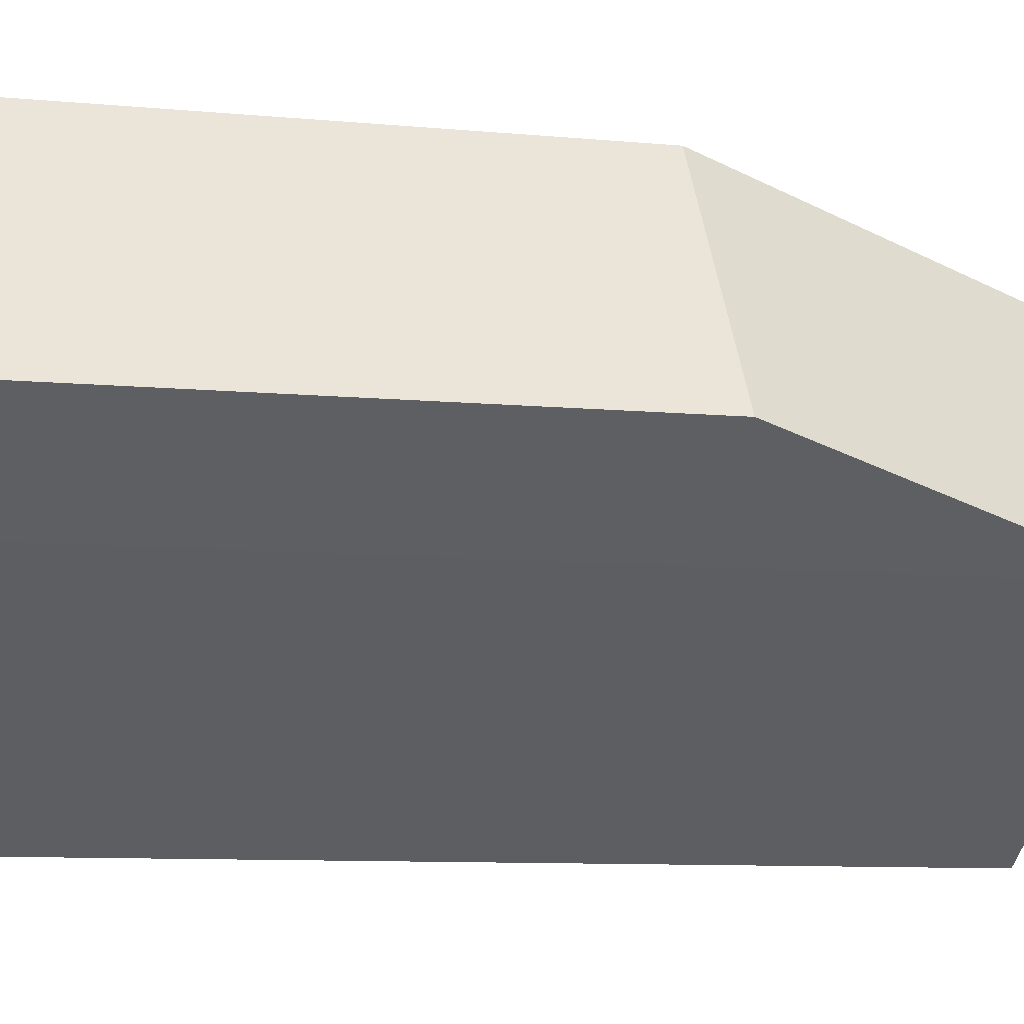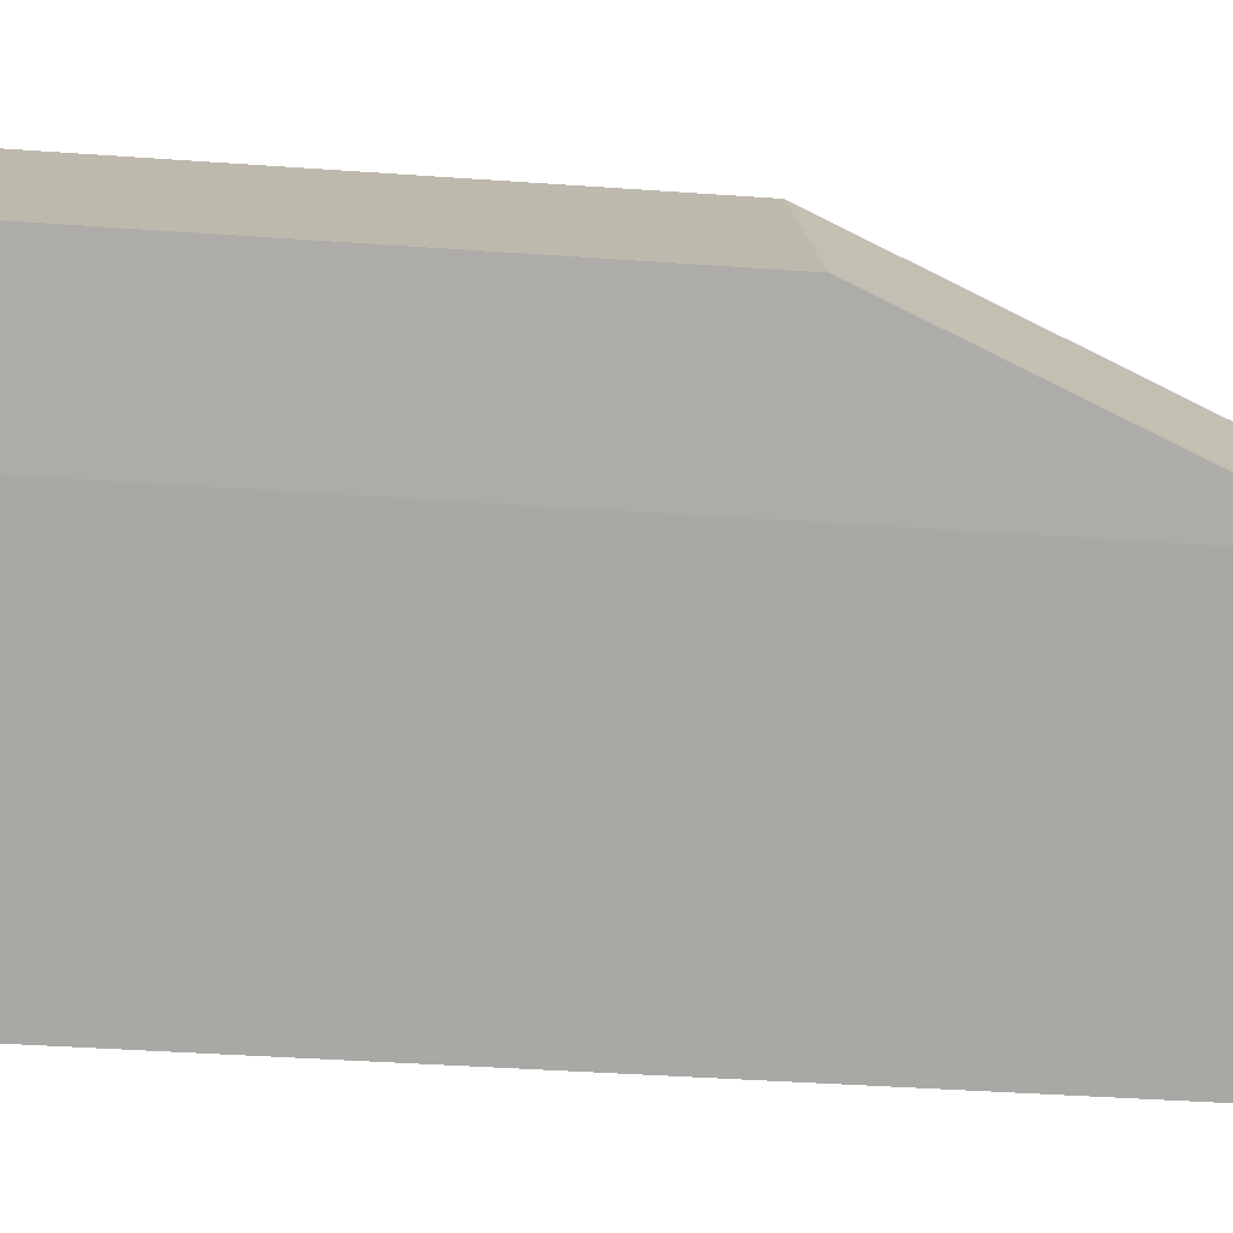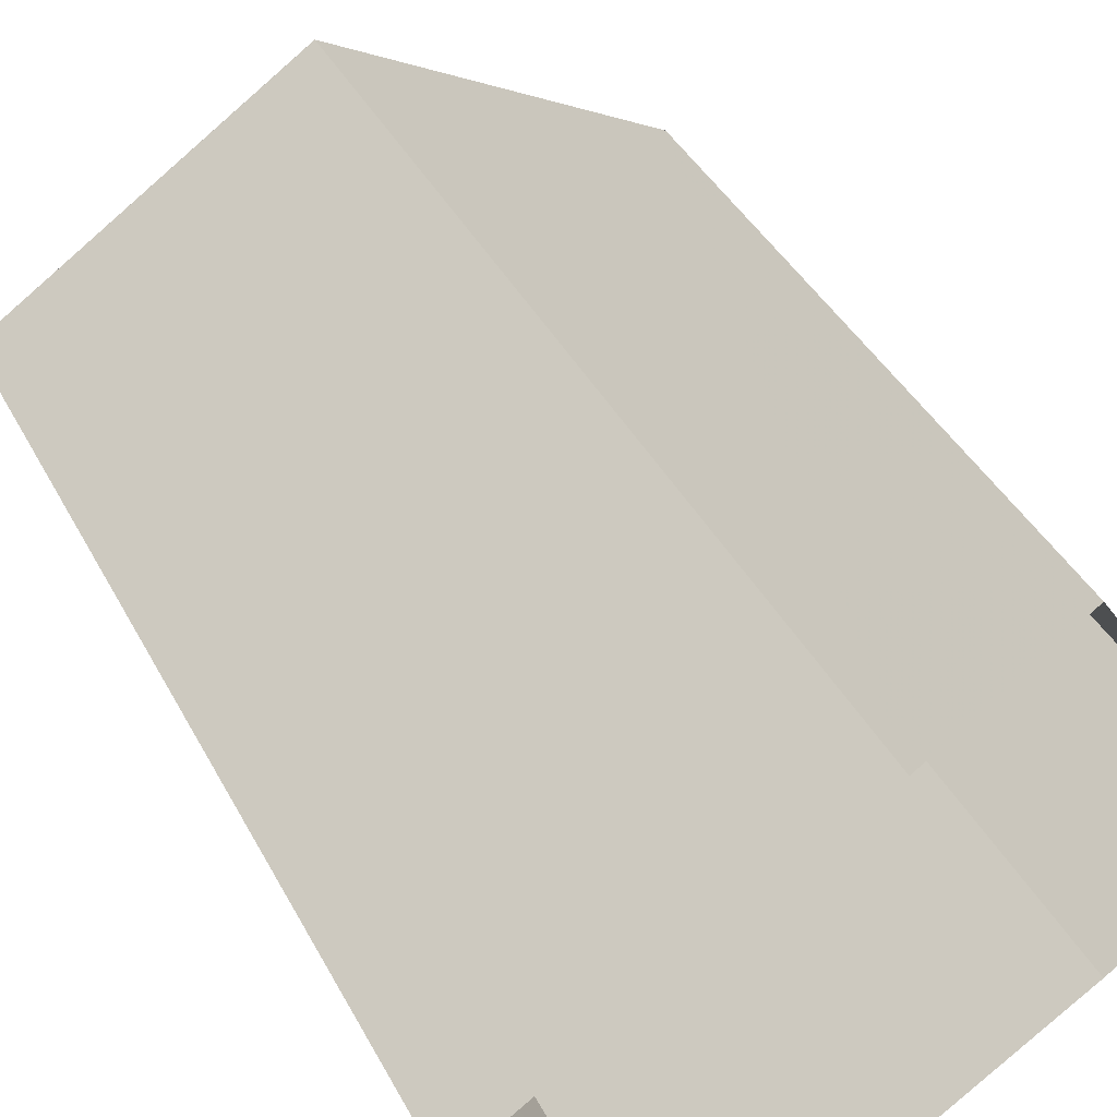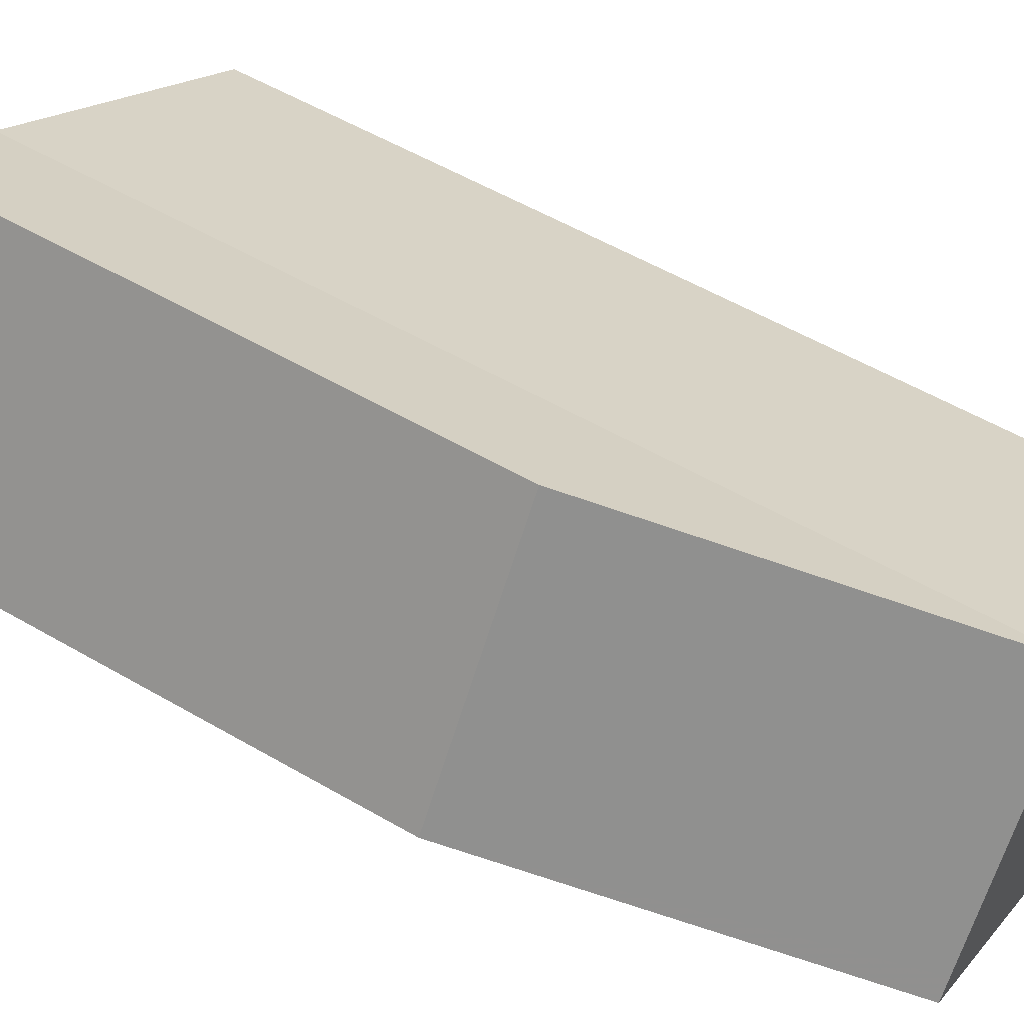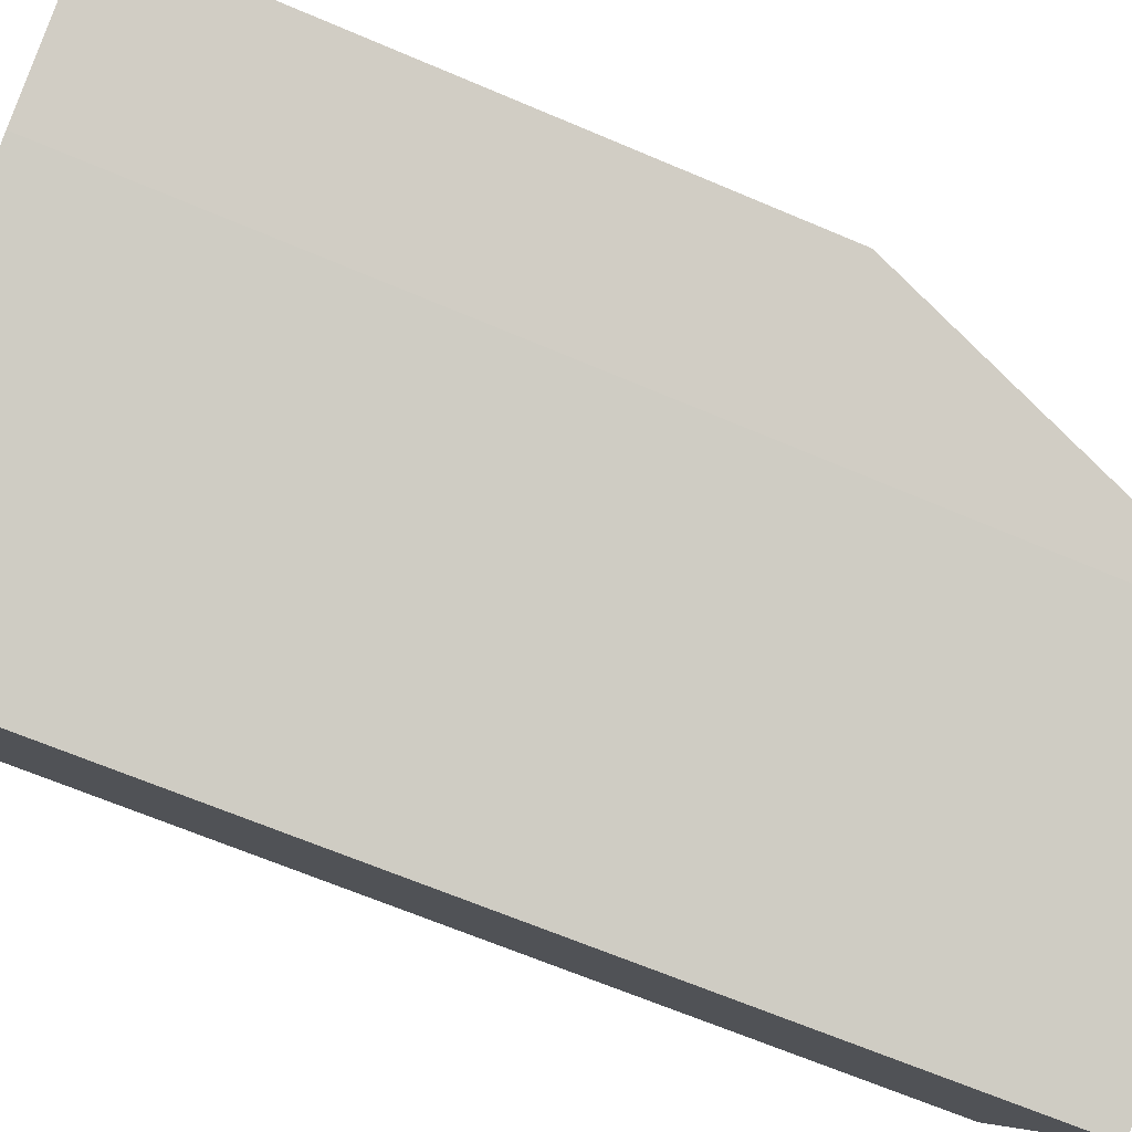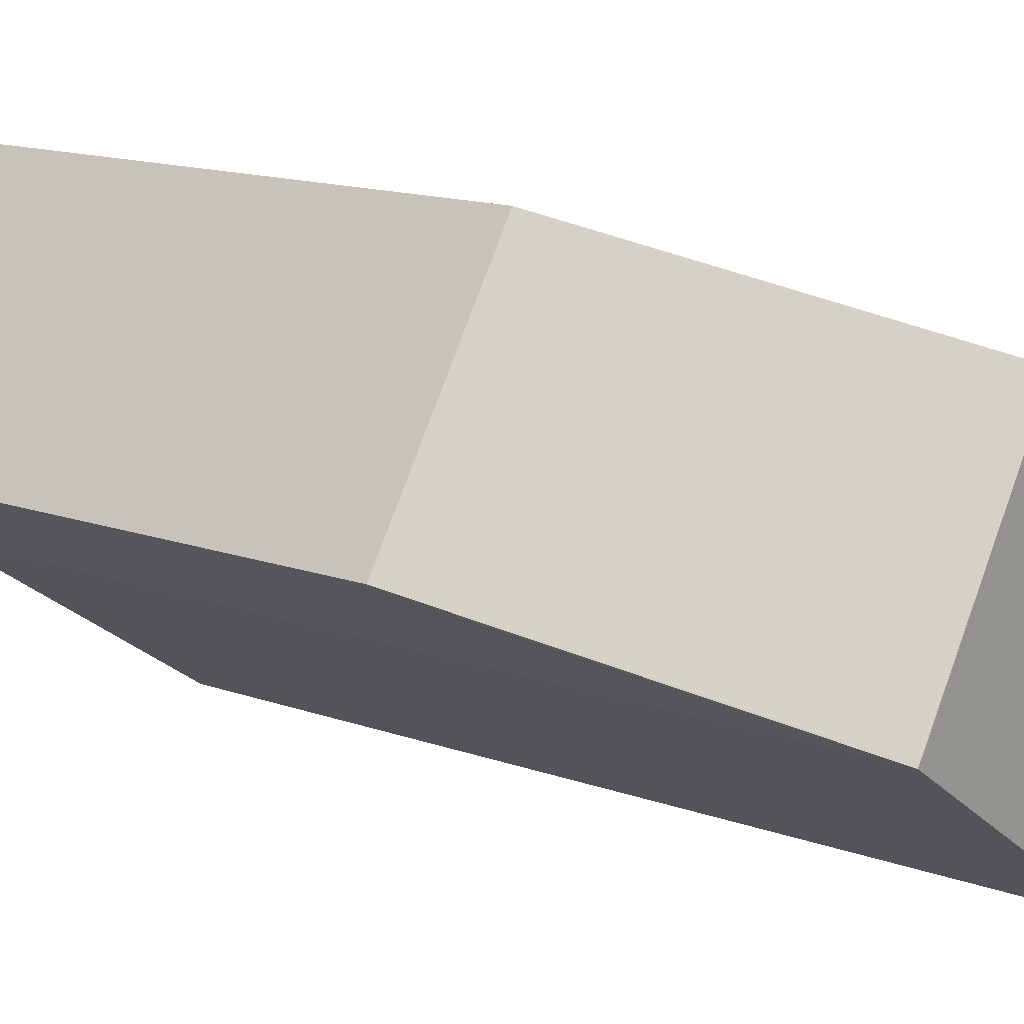
<metadata>
{"format":"obj","ext":"obj","renderer":"f3d","projection":"perspective","resolution":1024,"background":"white","views":[{"elev":-9.2,"azim":-104.0,"up":"+Y"},{"elev":-40.9,"azim":-94.9,"up":"+Y"},{"elev":39.0,"azim":155.0,"up":"+Y"},{"elev":55.0,"azim":-58.4,"up":"+Y"},{"elev":-64.6,"azim":-113.4,"up":"+Y"},{"elev":14.6,"azim":-52.1,"up":"+Y"}]}
</metadata>
<code>
v -6978 -3.749e+04 26.97
v -6983 -3.75e+04 2.132
v -6978 -3.749e+04 2.131
v -6983 -3.75e+04 26.97
v -6991 -3.749e+04 2.135
v -6991 -3.749e+04 26.97
v -6986 -3.748e+04 2.135
v -6986 -3.748e+04 26.97
v -6986 -3.748e+04 26.97
v -6990 -3.749e+04 26.97
v -6989 -3.748e+04 17.25
v -6989 -3.748e+04 2.136
v -6994 -3.749e+04 2.137
v -6994 -3.749e+04 17.25
f 12 7 13
f 3 2 7
f 13 7 5
f 7 2 5
f 1 2 3
f 1 4 2
f 4 5 2
f 4 6 5
f 7 8 3
f 8 9 1
f 3 8 1
f 8 10 9
f 11 12 13
f 14 11 13
f 11 7 12
f 11 8 7
f 14 13 5
f 6 14 5
f 1 10 4
f 4 10 6
f 9 10 1
f 8 11 10
f 11 14 10
f 14 6 10

</code>
